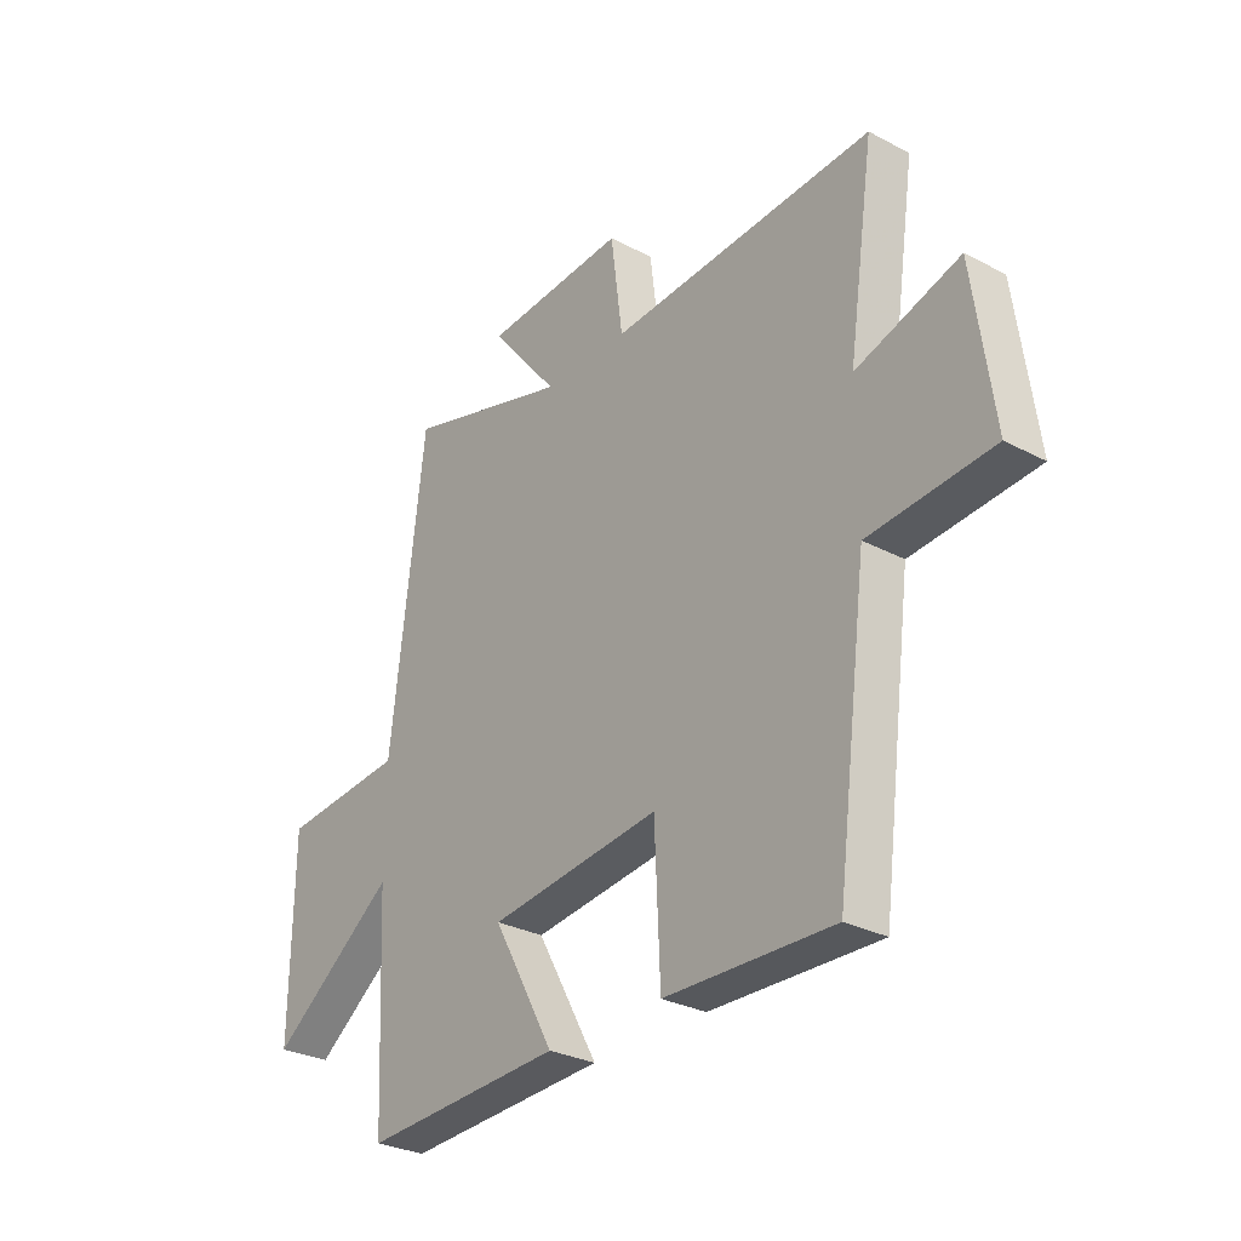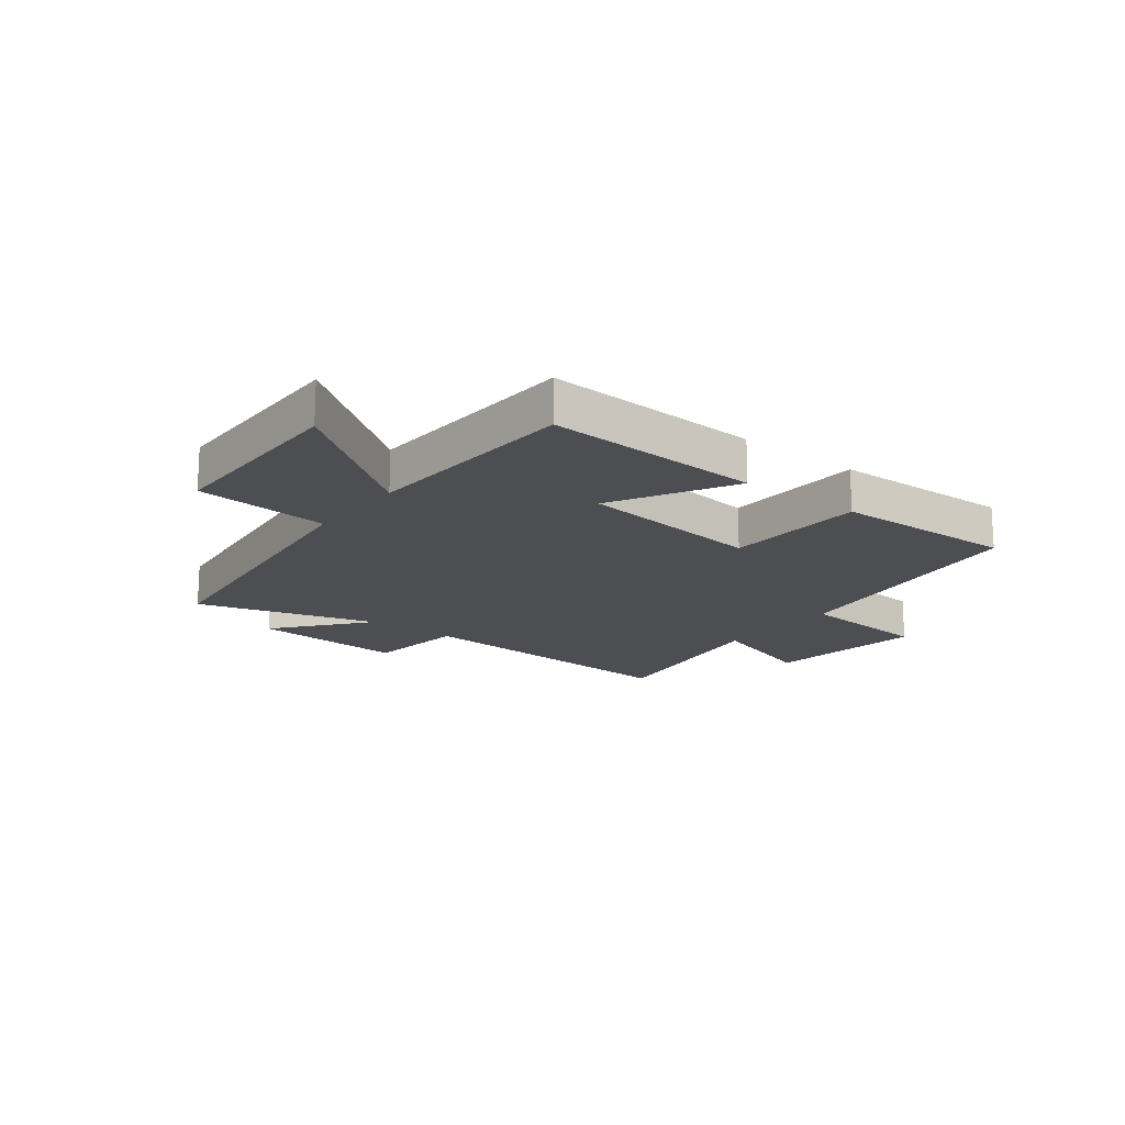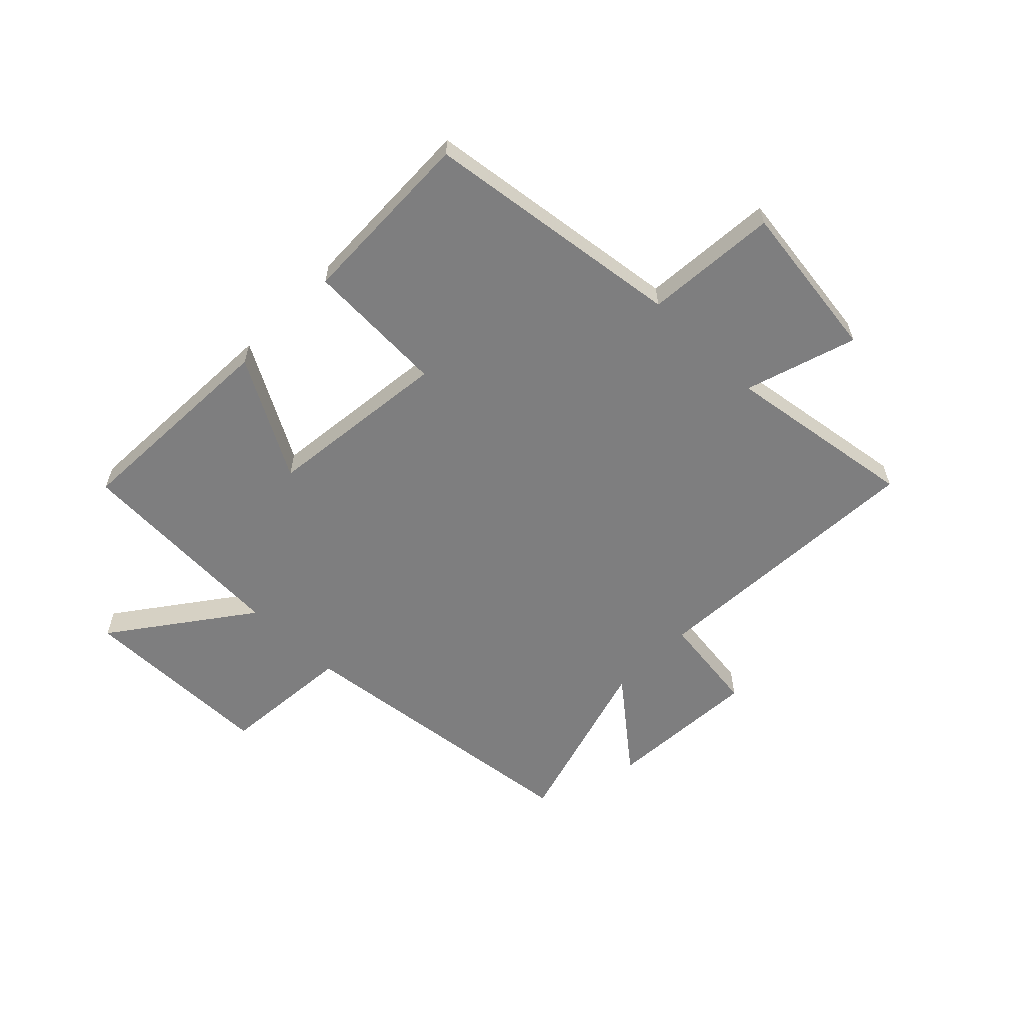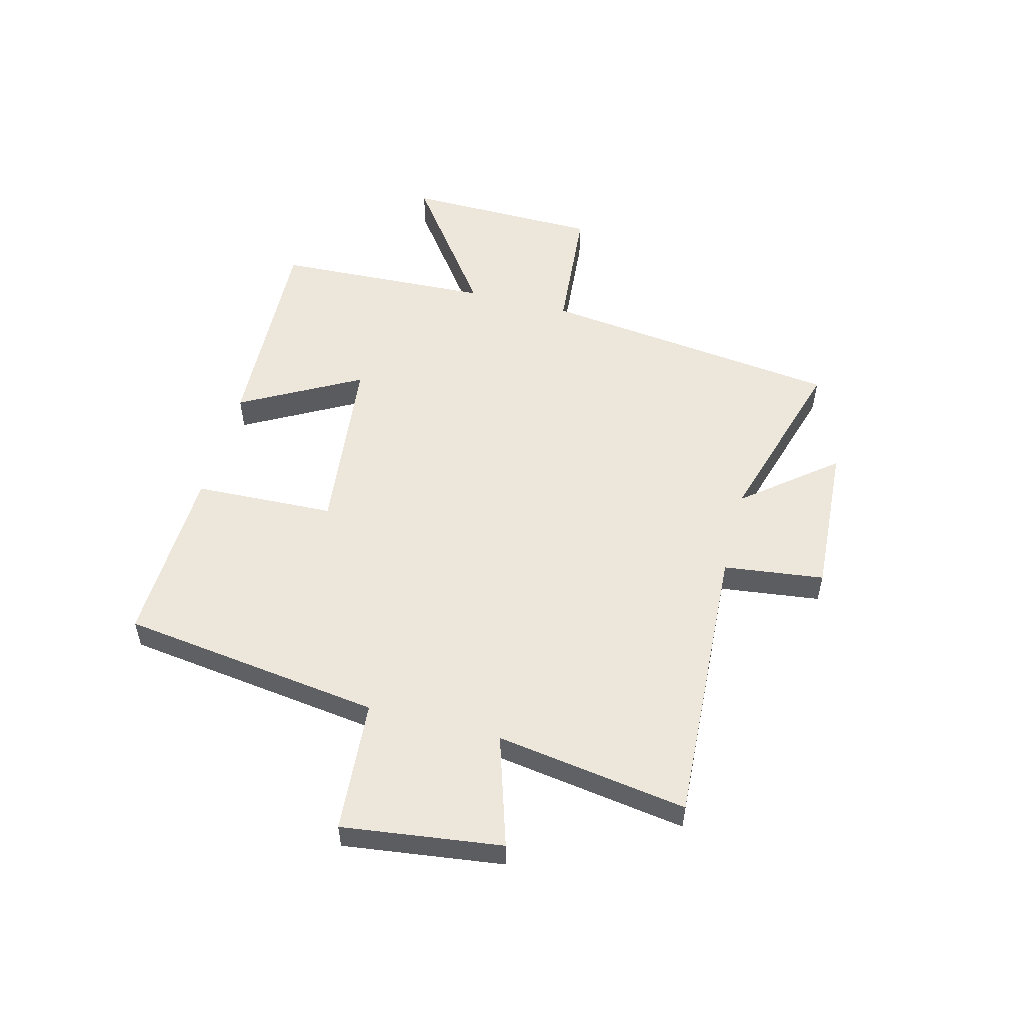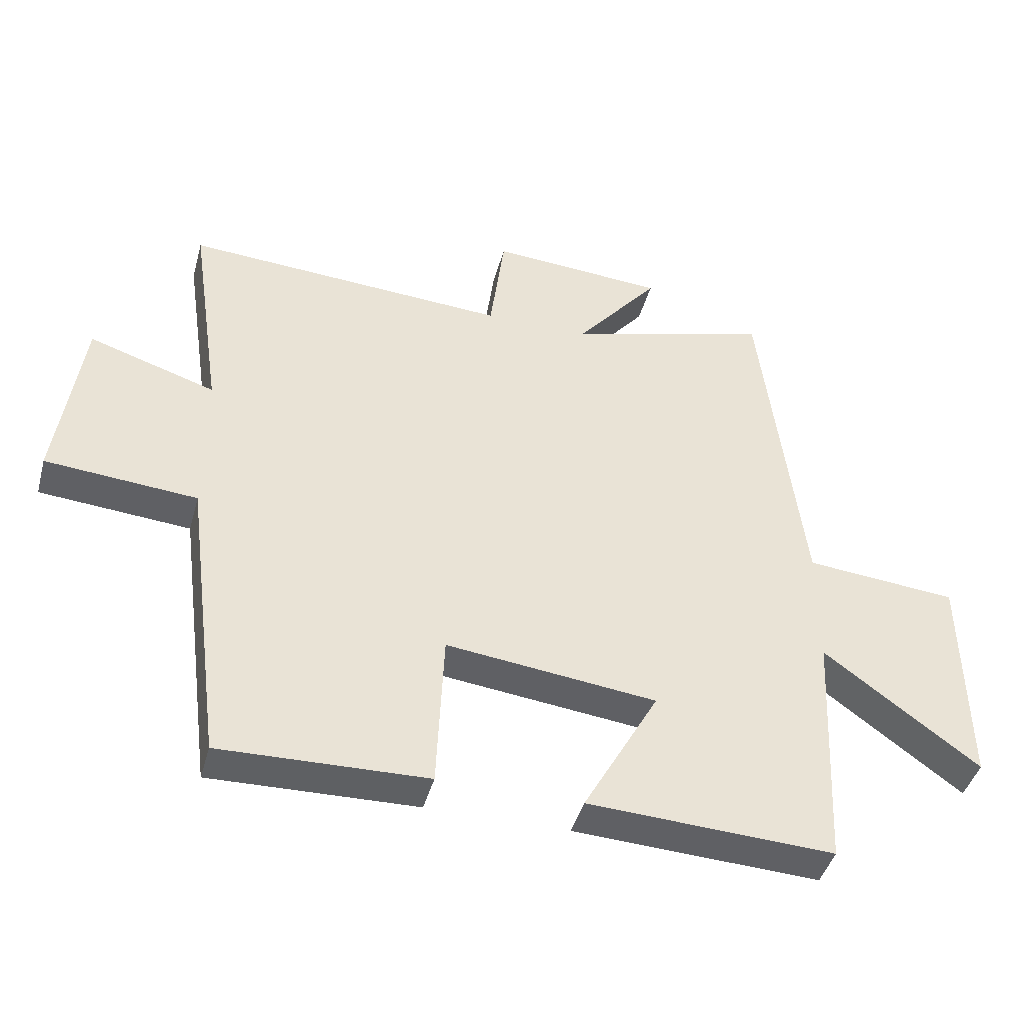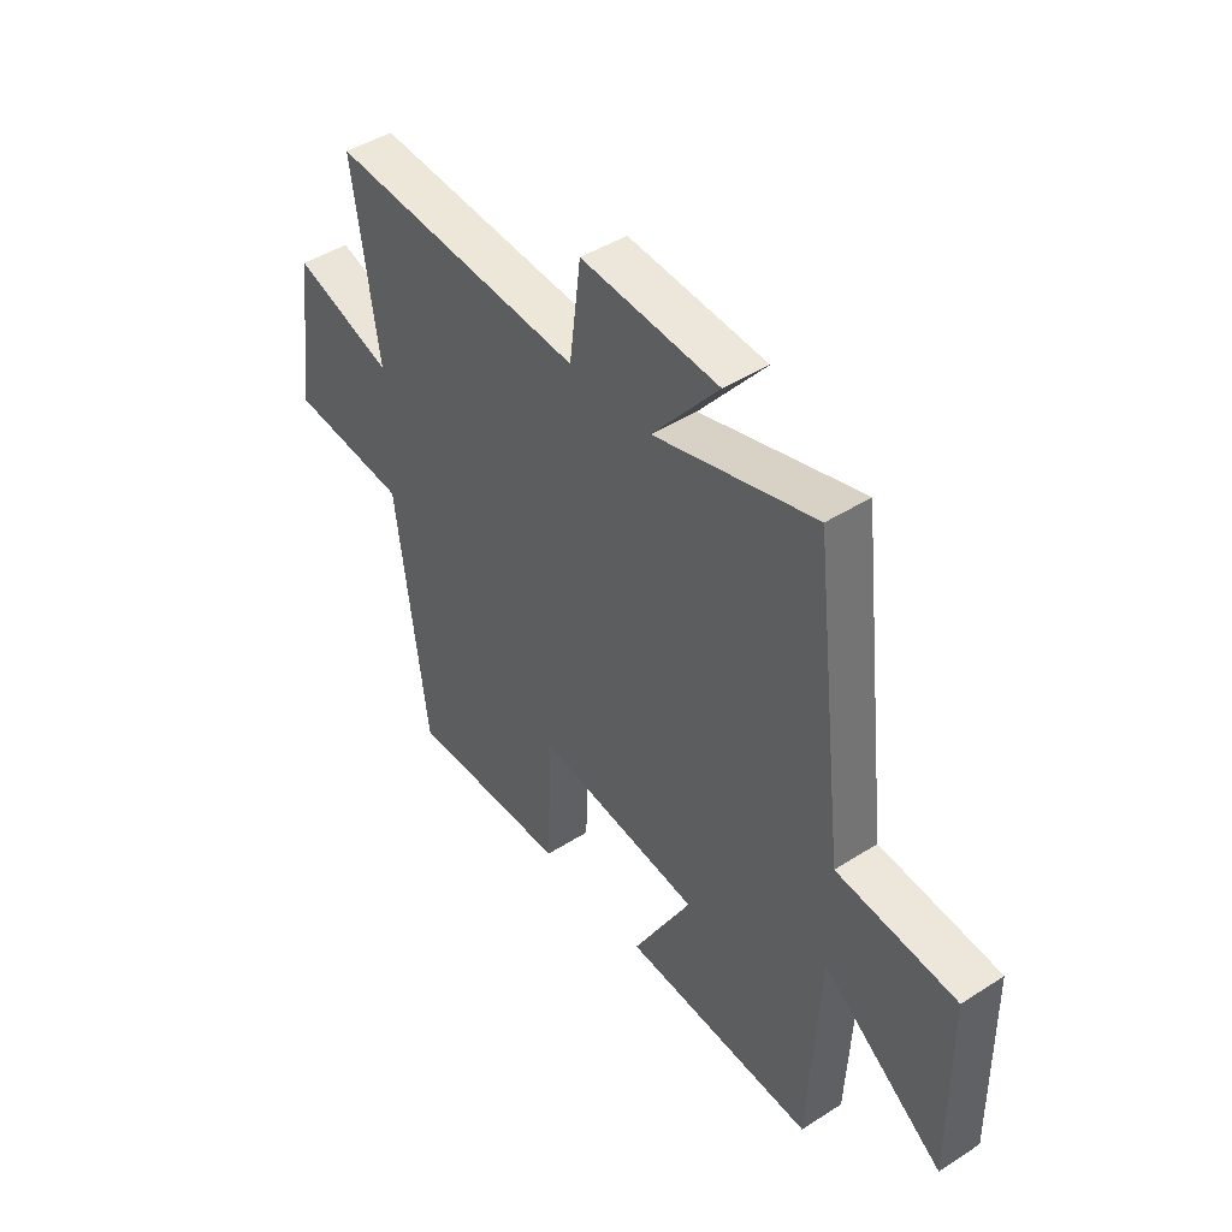
<metadata>
{"format":"obj","ext":"obj","renderer":"f3d","projection":"perspective","resolution":1024,"background":"white","views":[{"elev":-29.3,"azim":-128.0,"up":"+Z"},{"elev":-17.1,"azim":142.3,"up":"+Y"},{"elev":-59.5,"azim":-134.3,"up":"+Y"},{"elev":53.5,"azim":-75.2,"up":"+Y"},{"elev":-43.4,"azim":-15.1,"up":"+Z"},{"elev":44.8,"azim":53.4,"up":"+Z"}]}
</metadata>
<code>
v -0.55 0.07 0.53
v -0.045 0.07 0.5
v -0.022 0.07 0.678
v 0.25 0.07 0.66
v 0.119 0.07 0.5
v 0.436 0.07 0.592
v 0.5 0.07 0.057
v 0.736 0.07 0.036
v 0.74 0.07 -0.31
v 0.5 0.07 -0.133
v 0.481 0.07 -0.518
v 0.1 0.07 -0.5
v 0.217 0.07 -0.289
v -0.109 0.07 -0.251
v -0.12 0.07 -0.5
v -0.44 0.07 -0.509
v -0.5 0.07 -0.047
v -0.735 0.07 -0.028
v -0.697 0.07 0.254
v -0.5 0.07 0.191
v -0.55 0 0.53
v -0.045 0 0.5
v -0.022 0 0.678
v 0.25 0 0.66
v 0.119 0 0.5
v 0.436 0 0.592
v 0.5 0 0.057
v 0.736 0 0.036
v 0.74 0 -0.31
v 0.5 0 -0.133
v 0.481 0 -0.518
v 0.1 0 -0.5
v 0.217 0 -0.289
v -0.109 0 -0.251
v -0.12 0 -0.5
v -0.44 0 -0.509
v -0.5 0 -0.047
v -0.735 0 -0.028
v -0.697 0 0.254
v -0.5 0 0.191
f 17 18 19 20
f 15 16 17 20
f 14 15 20 1
f 13 14 1 2
f 10 11 12 13
f 10 13 2 3
f 7 8 9 10
f 5 6 7 10
f 5 10 3
f 3 4 5
f 40 39 38 37
f 40 37 36 35
f 21 40 35 34
f 22 21 34 33
f 33 32 31 30
f 23 22 33 30
f 30 29 28 27
f 30 27 26 25
f 23 30 25
f 25 24 23
f 1 21 22 2
f 2 22 23 3
f 3 23 24 4
f 4 24 25 5
f 5 25 26 6
f 6 26 27 7
f 7 27 28 8
f 8 28 29 9
f 9 29 30 10
f 10 30 31 11
f 11 31 32 12
f 12 32 33 13
f 13 33 34 14
f 14 34 35 15
f 15 35 36 16
f 16 36 37 17
f 17 37 38 18
f 18 38 39 19
f 19 39 40 20
f 20 40 21 1

</code>
